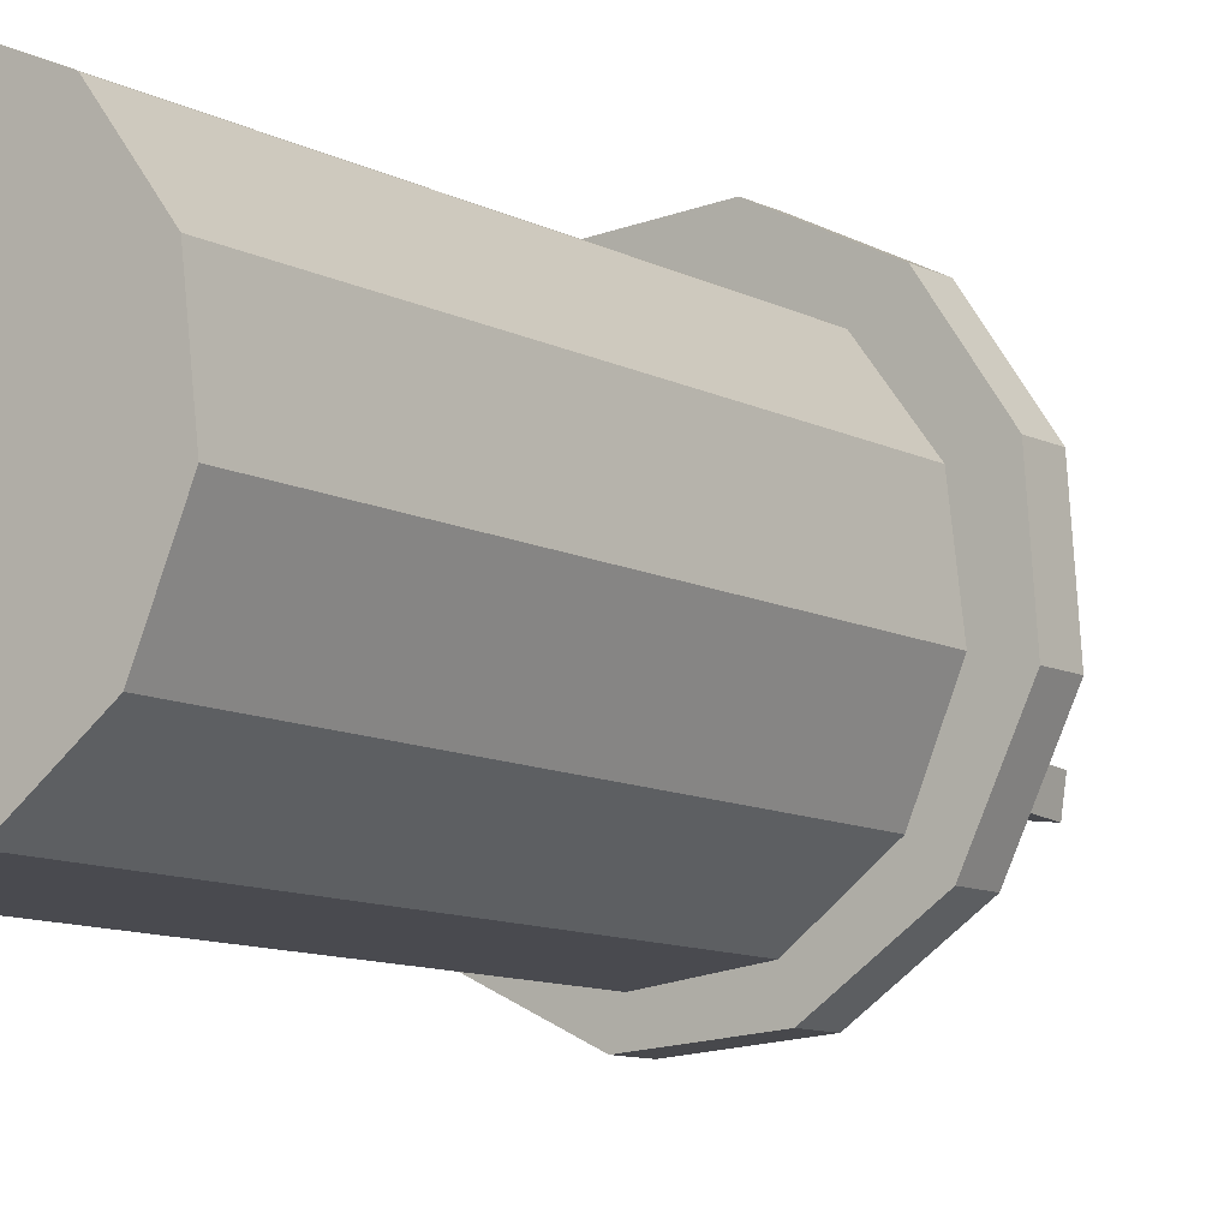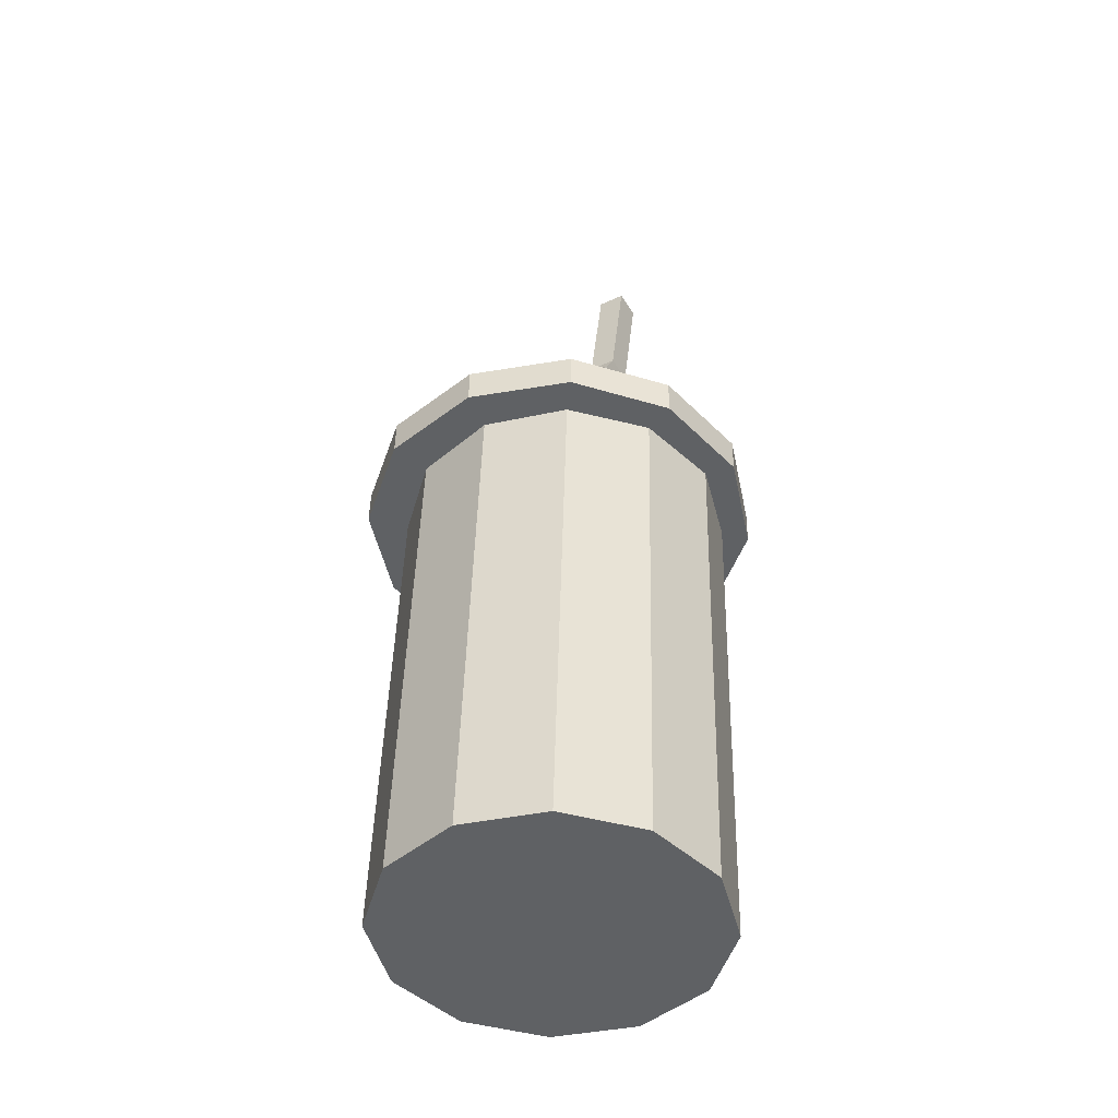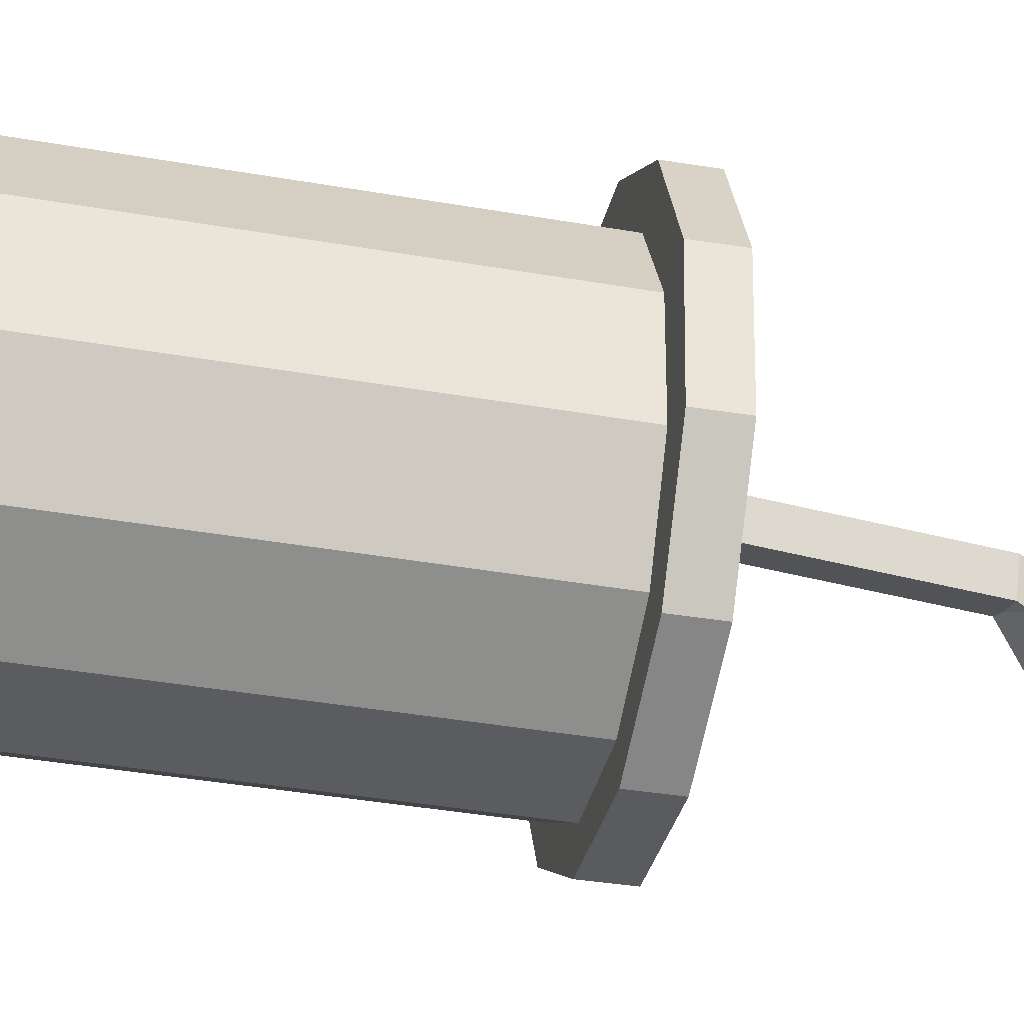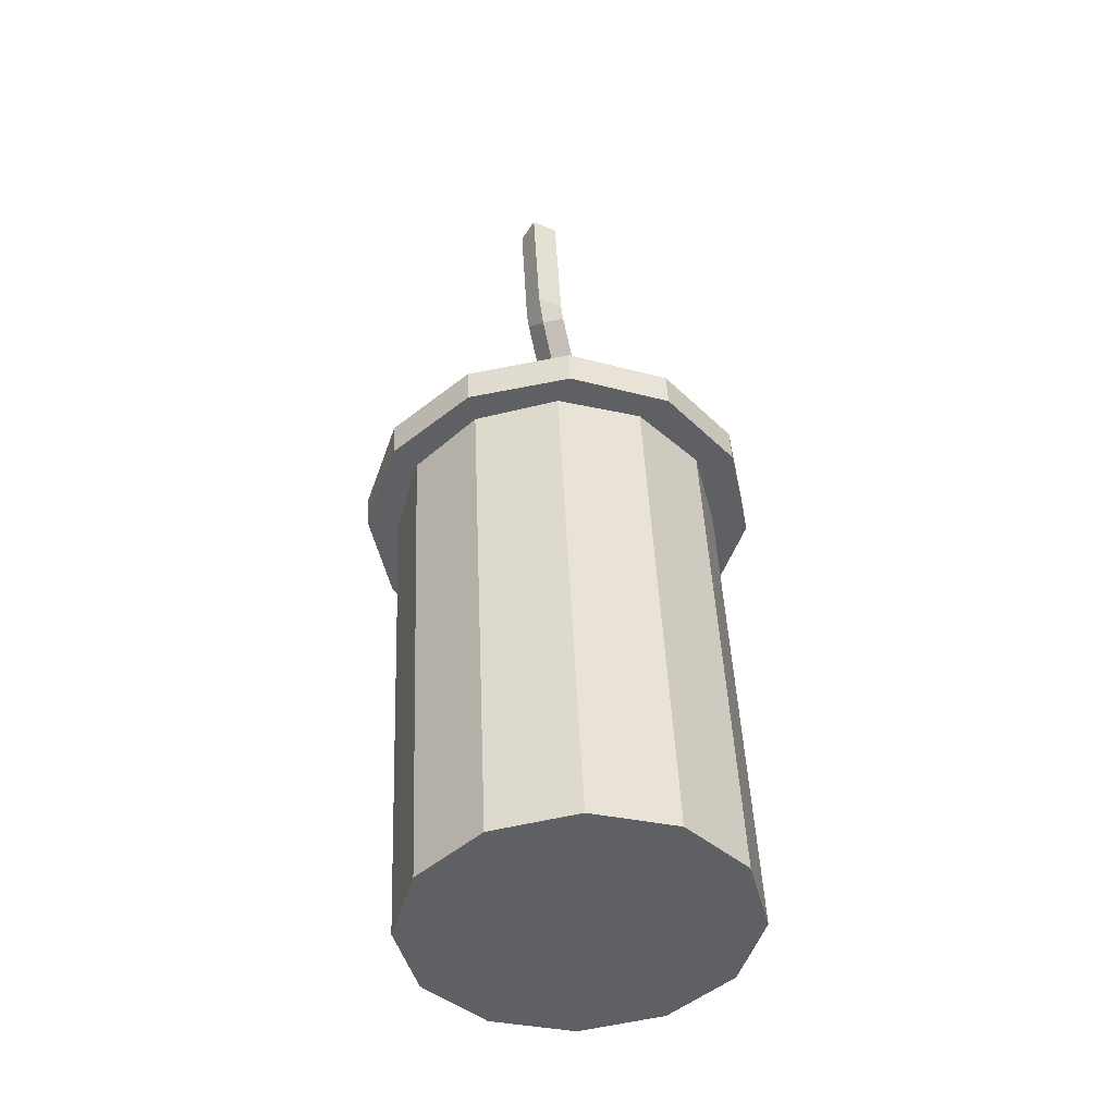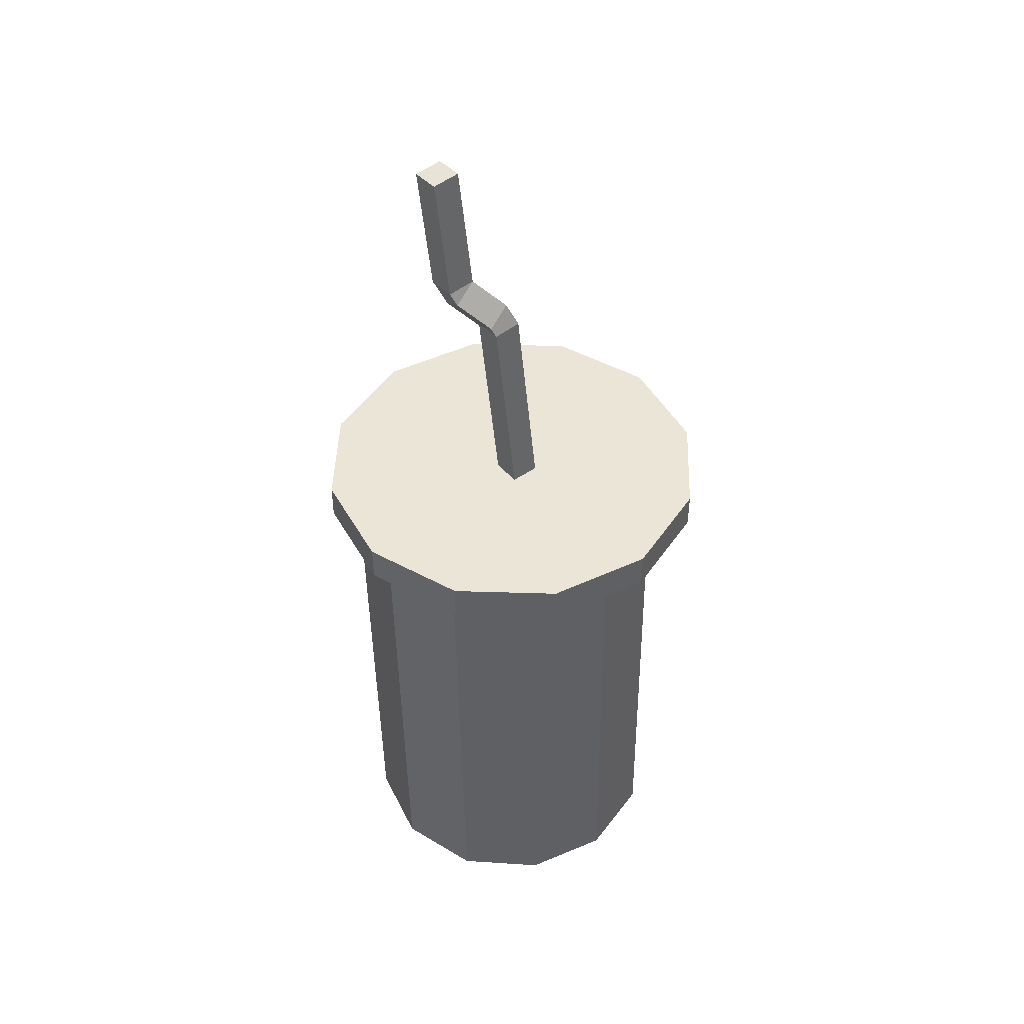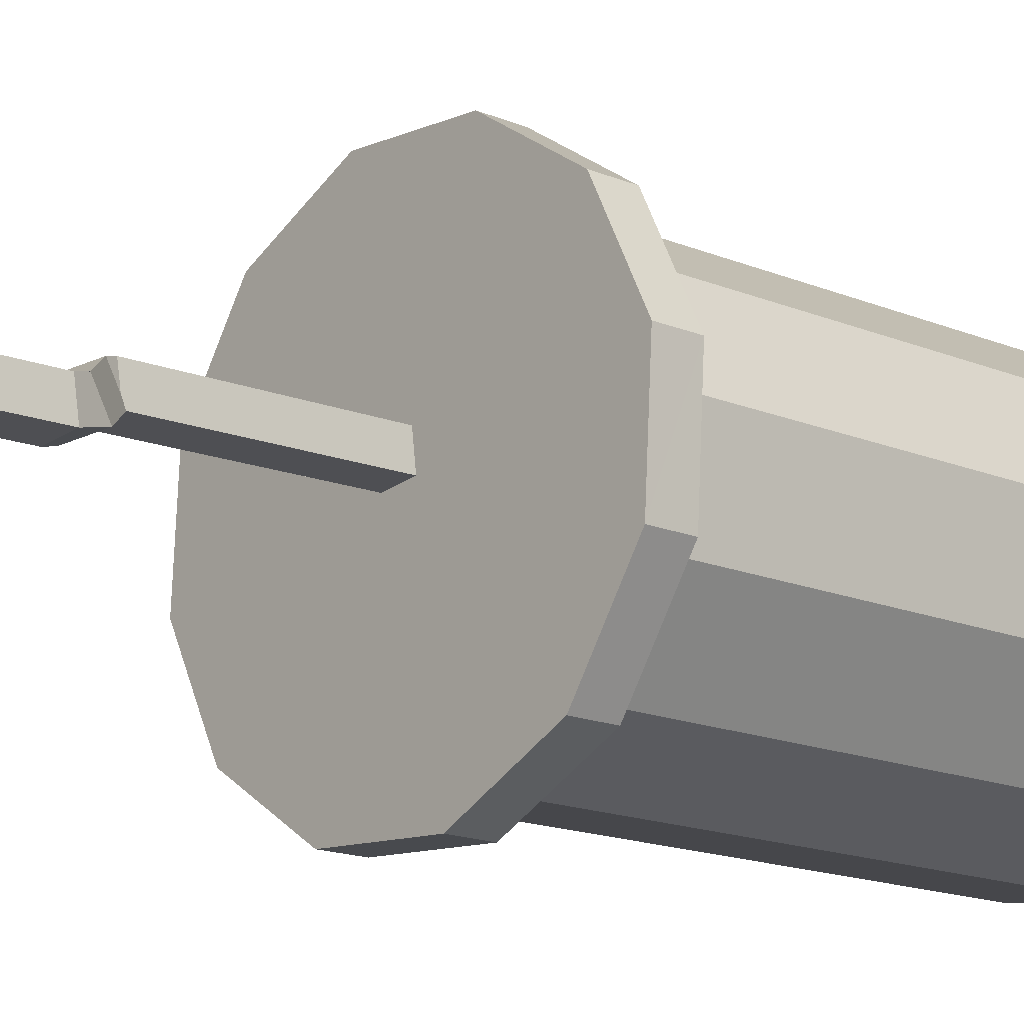
<metadata>
{"format":"obj","ext":"obj","renderer":"f3d","projection":"perspective","resolution":1024,"background":"white","views":[{"elev":-6.8,"azim":35.4,"up":"+Z"},{"elev":-48.1,"azim":125.9,"up":"+Y"},{"elev":-26.4,"azim":76.5,"up":"+Z"},{"elev":-45.1,"azim":-114.2,"up":"+Y"},{"elev":48.4,"azim":-33.7,"up":"+Y"},{"elev":-18.5,"azim":-133.2,"up":"+Z"}]}
</metadata>
<code>
v 0.1543 0.06118 0.06046
v 0.1668 0.0576 -0.02341
v 0.1598 -0.4748 -0.001714
v 0.1473 -0.4712 0.08216
v 0.1356 0.0548 -0.1023
v 0.1286 -0.4776 -0.0806
v 0.06914 0.05352 -0.1551
v 0.06215 -0.4789 -0.1334
v -0.0148 0.05411 -0.1676
v -0.02179 -0.4783 -0.1459
v -0.09373 0.05642 -0.1365
v -0.1007 -0.476 -0.1148
v -0.1465 0.05981 -0.07009
v -0.1535 -0.4726 -0.04839
v -0.159 0.0634 0.01378
v -0.166 -0.469 0.03548
v -0.1278 0.0662 0.09267
v -0.1348 -0.4662 0.1144
v -0.06134 0.06748 0.1454
v -0.06834 -0.4649 0.1671
v 0.0226 0.06689 0.1579
v 0.01561 -0.4655 0.1796
v 0.1015 0.06458 0.1268
v 0.09454 -0.4678 0.1485
v 0.1946 0.07047 0.06976
v 0.2048 0.06659 -0.03237
v 0.2039 0.03054 -0.03109
v 0.1937 0.03443 0.07105
v 0.1625 0.06429 -0.126
v 0.1616 0.02824 -0.1247
v 0.07908 0.06418 -0.1859
v 0.07821 0.02814 -0.1846
v -0.02309 0.0663 -0.1962
v -0.02397 0.03026 -0.1949
v -0.1167 0.07008 -0.154
v -0.1175 0.03404 -0.1527
v -0.1766 0.07451 -0.07067
v -0.1775 0.03846 -0.06939
v -0.1868 0.07839 0.03146
v -0.1876 0.04235 0.03275
v -0.1445 0.0807 0.125
v -0.1454 0.04465 0.1263
v -0.06108 0.0808 0.185
v -0.06196 0.04476 0.1863
v 0.0411 0.07868 0.1953
v 0.04022 0.04263 0.1965
v 0.1347 0.0749 0.1531
v 0.1338 0.03885 0.1544
v -0.05945 0.4536 -0.06048
v -0.05697 0.456 -0.03241
v -0.04992 0.3268 -0.0217
v -0.0524 0.3243 -0.04977
v -0.02884 0.4573 -0.035
v -0.02179 0.3281 -0.0243
v -0.03131 0.4549 -0.06307
v -0.02426 0.3256 -0.05237
v 0.01864 -0.1548 0.02748
v 0.01586 -0.1389 0.05066
v 0.03874 -0.124 0.04316
v 0.04152 -0.14 0.01999
v -0.04467 0.3132 -0.0168
v -0.04189 0.2973 -0.03998
v -0.01901 0.3121 -0.04747
v -0.01958 0.2857 0.005214
v -0.01681 0.2697 -0.01796
v 0.003303 0.3005 -0.002278
v 0.006078 0.2845 -0.02545
v -0.01587 0.2761 0.008676
v -0.01834 0.2737 -0.01939
v 0.01227 0.2774 0.00608
v 0.009791 0.275 -0.02199
v 0.005876 -0.1224 0.04169
v 0.003401 -0.1249 0.01362
v 0.03401 -0.1211 0.03909
v 0.03154 -0.1236 0.01102
v 0.009589 -0.132 0.04515
v 0.01236 -0.148 0.02198
v 0.03247 -0.1171 0.03766
v 0.03525 -0.1331 0.01449
o group1908699236
g mesh1908699236
f 3 2 1
f 4 3 1
f 6 5 2
f 3 6 2
f 8 7 5
f 6 8 5
f 10 9 7
f 8 10 7
f 12 11 9
f 10 12 9
f 14 13 11
f 12 14 11
f 16 15 13
f 14 16 13
f 18 17 15
f 16 18 15
f 20 19 17
f 18 20 17
f 22 21 19
f 20 22 19
f 24 23 21
f 22 24 21
f 4 1 23
f 24 4 23
f 21 23 1
f 19 21 1
f 17 19 1
f 15 17 1
f 13 15 1
f 11 13 1
f 9 11 1
f 7 9 1
f 5 7 1
f 2 5 1
f 3 4 24
f 6 3 24
f 8 6 24
f 10 8 24
f 12 10 24
f 14 12 24
f 16 14 24
f 18 16 24
f 20 18 24
f 22 20 24
o group1734204619
g mesh1734204619
f 27 26 25
f 28 27 25
f 30 29 26
f 27 30 26
f 32 31 29
f 30 32 29
f 34 33 31
f 32 34 31
f 36 35 33
f 34 36 33
f 38 37 35
f 36 38 35
f 40 39 37
f 38 40 37
f 42 41 39
f 40 42 39
f 44 43 41
f 42 44 41
f 46 45 43
f 44 46 43
f 48 47 45
f 46 48 45
f 28 25 47
f 48 28 47
f 45 47 25
f 43 45 25
f 41 43 25
f 39 41 25
f 37 39 25
f 35 37 25
f 33 35 25
f 31 33 25
f 29 31 25
f 26 29 25
f 27 28 48
f 30 27 48
f 32 30 48
f 34 32 48
f 36 34 48
f 38 36 48
f 40 38 48
f 42 40 48
f 44 42 48
f 46 44 48
o group1185581525
g mesh1185581525
f 51 50 49
f 52 51 49
f 54 53 50
f 51 54 50
f 56 55 53
f 54 56 53
f 52 49 55
f 56 52 55
f 59 58 57
f 60 59 57
f 50 53 55
f 49 50 55
f 61 51 52
f 62 61 52
f 54 54 51
f 61 54 51
f 63 56 54
f 54 63 54
f 62 52 56
f 63 62 56
f 64 61 62
f 65 64 62
f 66 54 61
f 64 66 61
f 67 63 54
f 66 67 54
f 65 62 63
f 67 65 63
f 68 64 65
f 69 68 65
f 70 66 64
f 68 70 64
f 71 67 66
f 70 71 66
f 69 65 67
f 71 69 67
f 72 68 69
f 73 72 69
f 74 70 68
f 72 74 68
f 75 71 70
f 74 75 70
f 73 69 71
f 75 73 71
f 76 72 73
f 77 76 73
f 78 74 72
f 76 78 72
f 79 75 74
f 78 79 74
f 77 73 75
f 79 77 75
f 58 76 77
f 57 58 77
f 59 78 76
f 58 59 76
f 60 79 78
f 59 60 78
f 57 77 79
f 60 57 79

</code>
